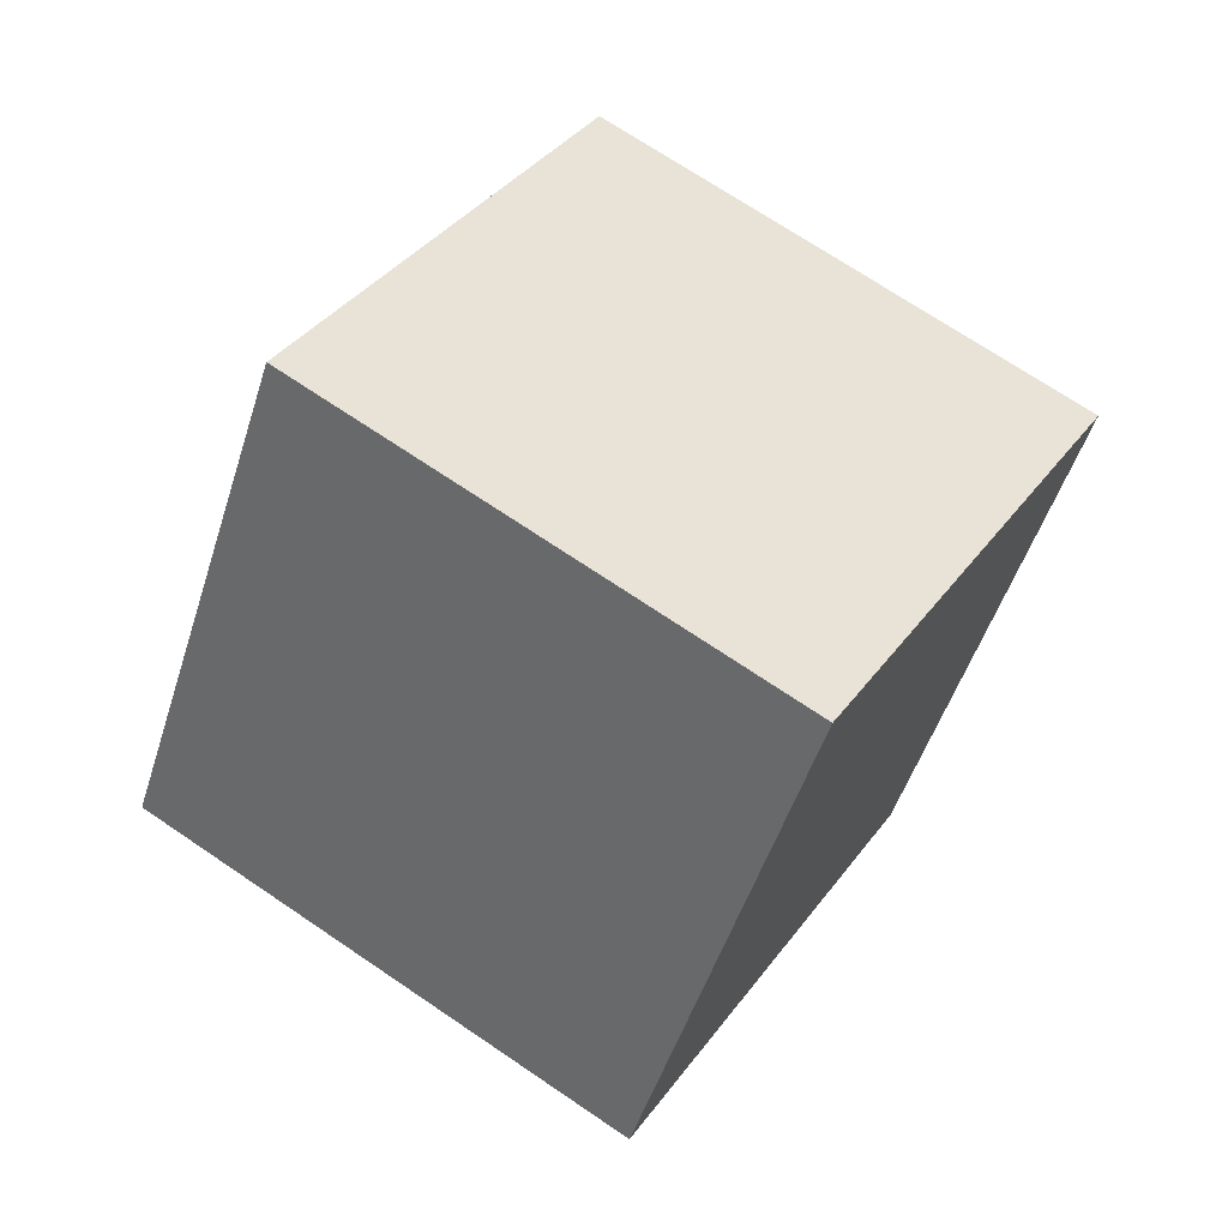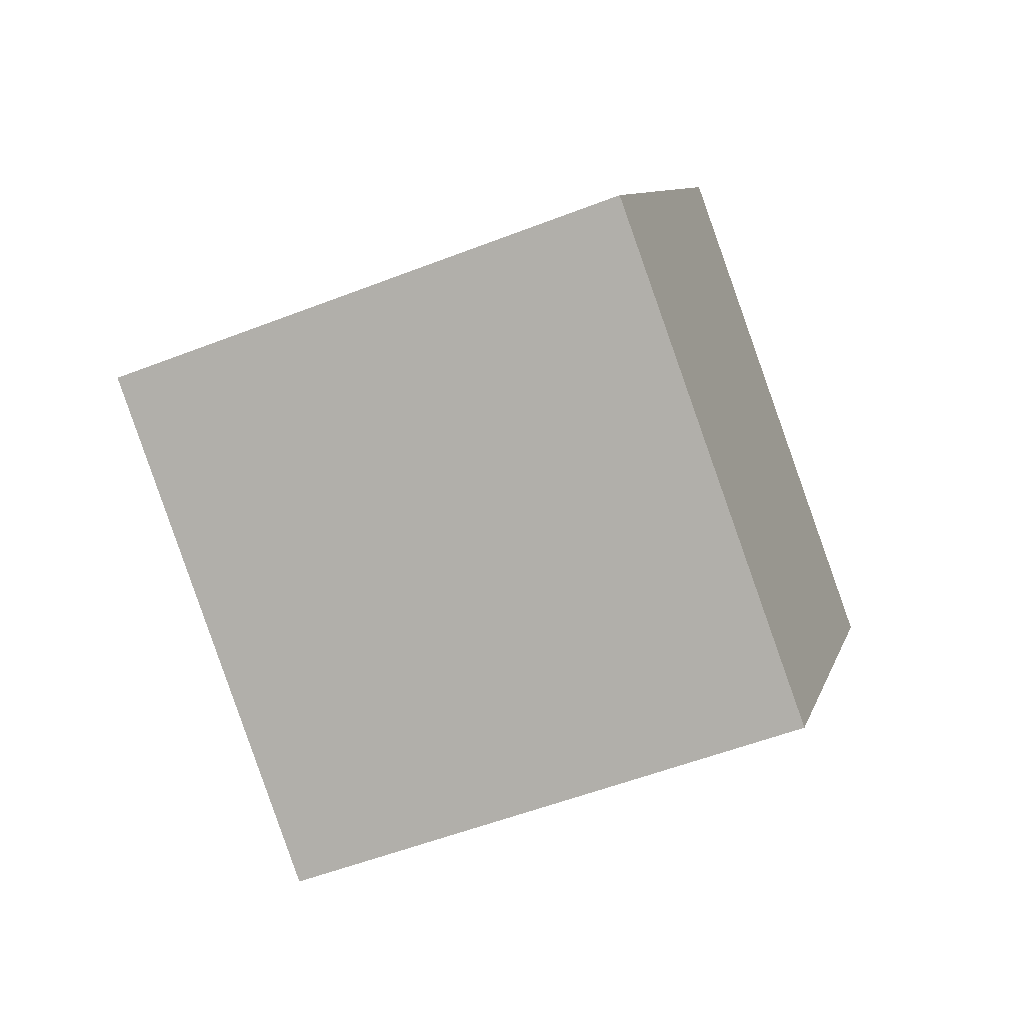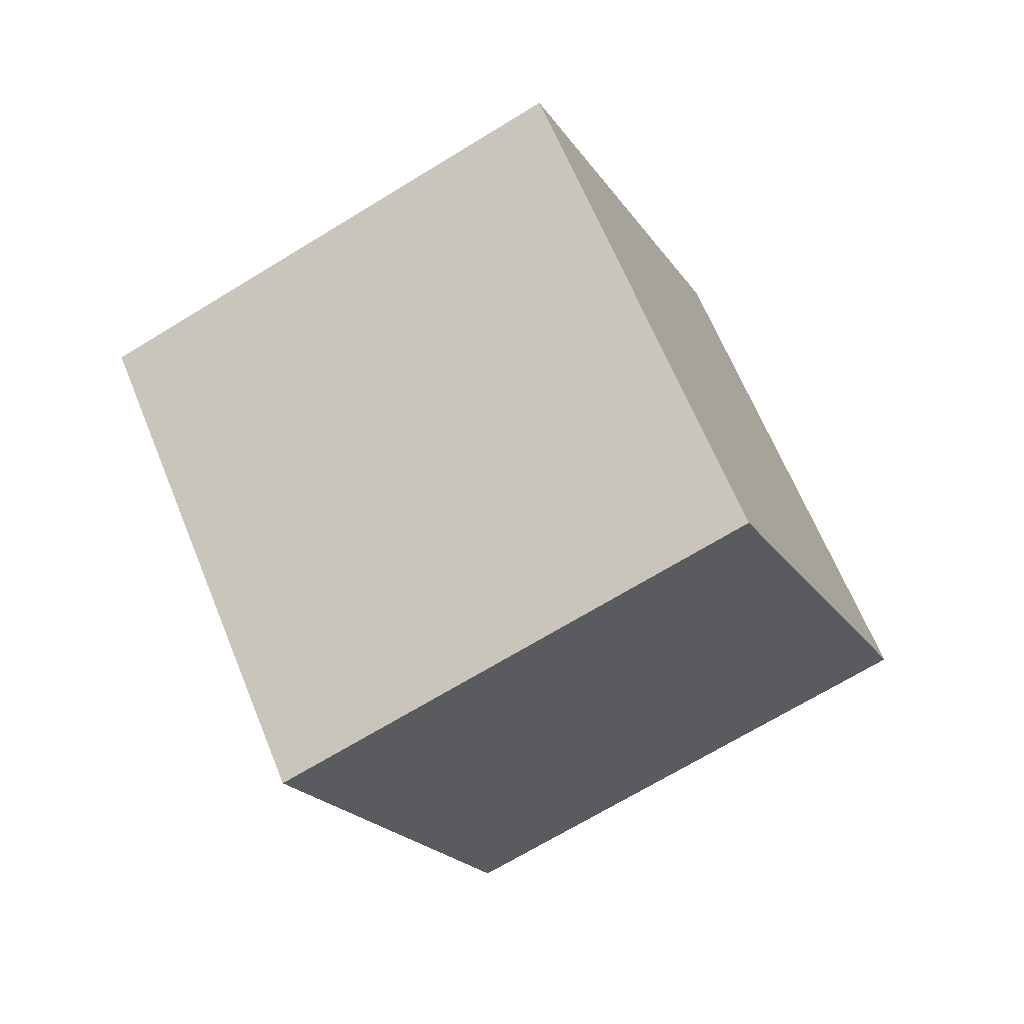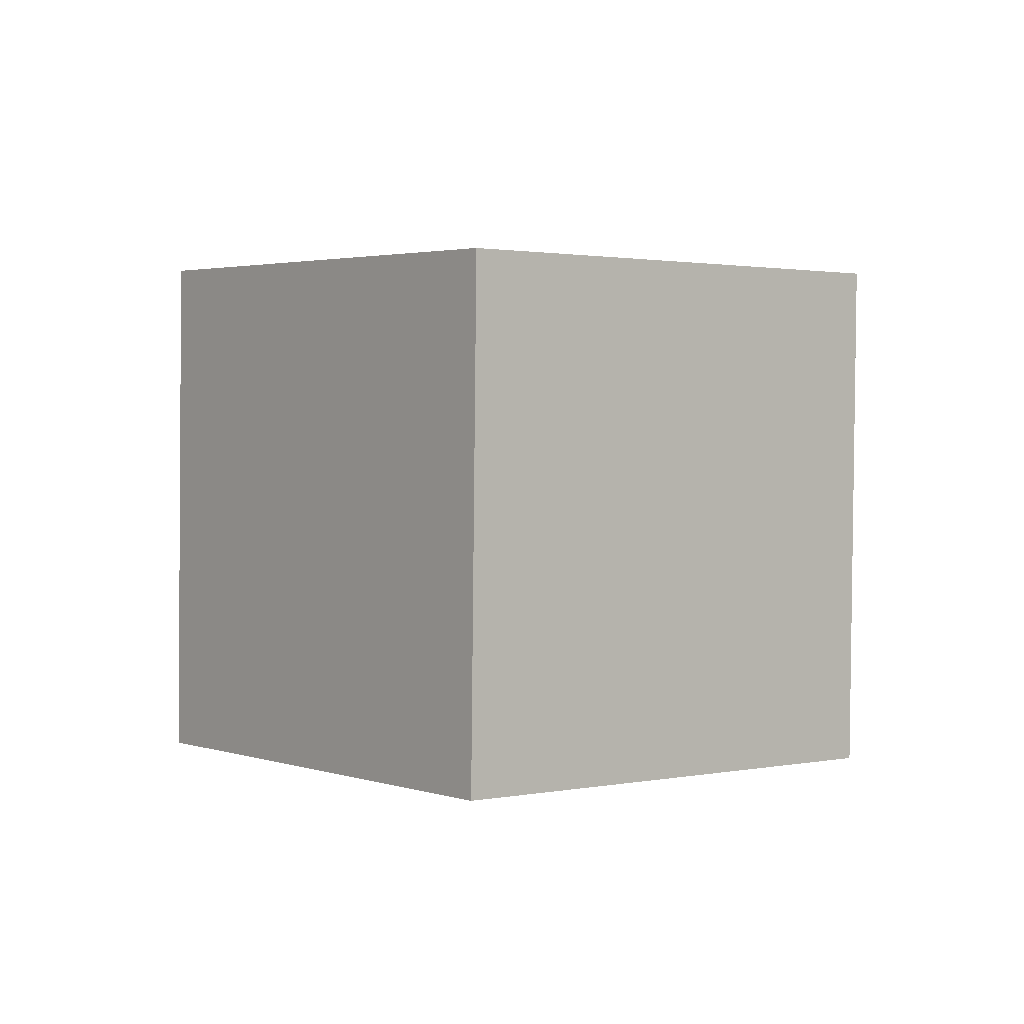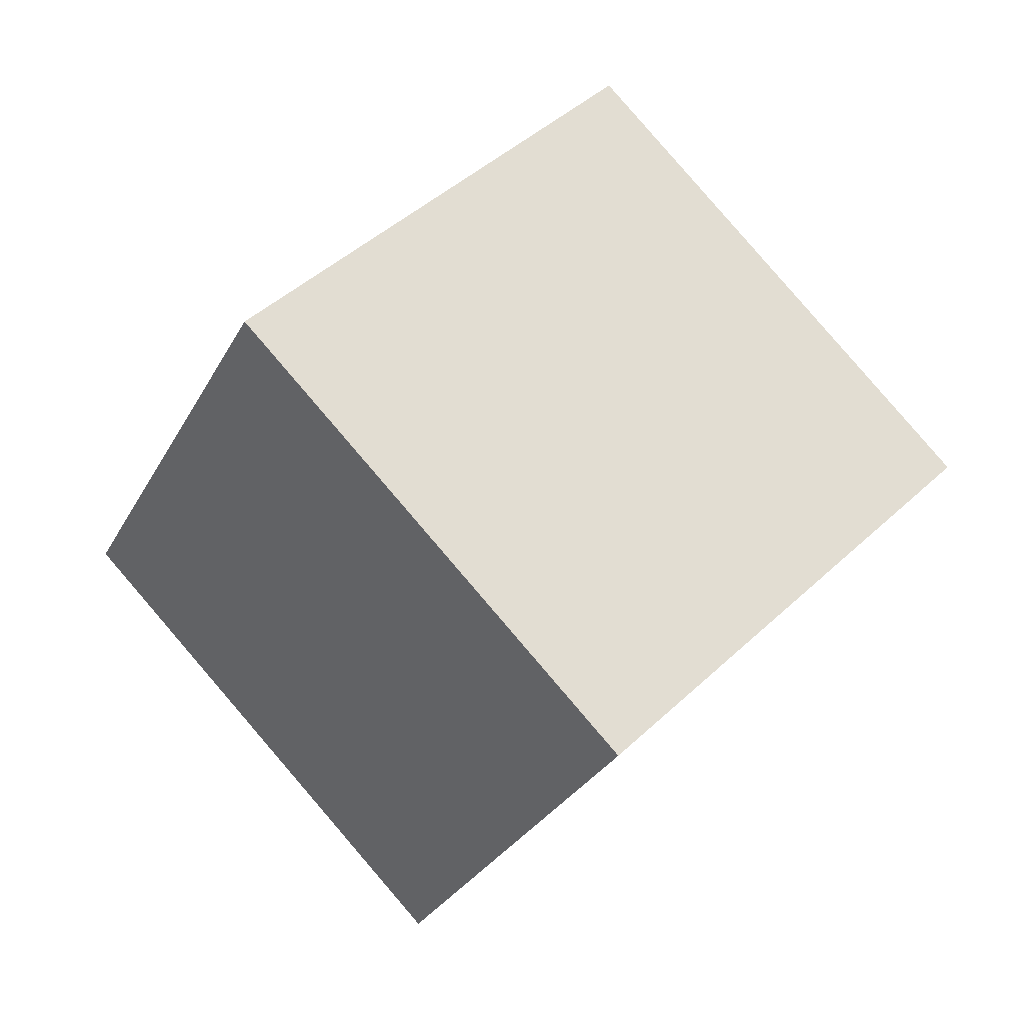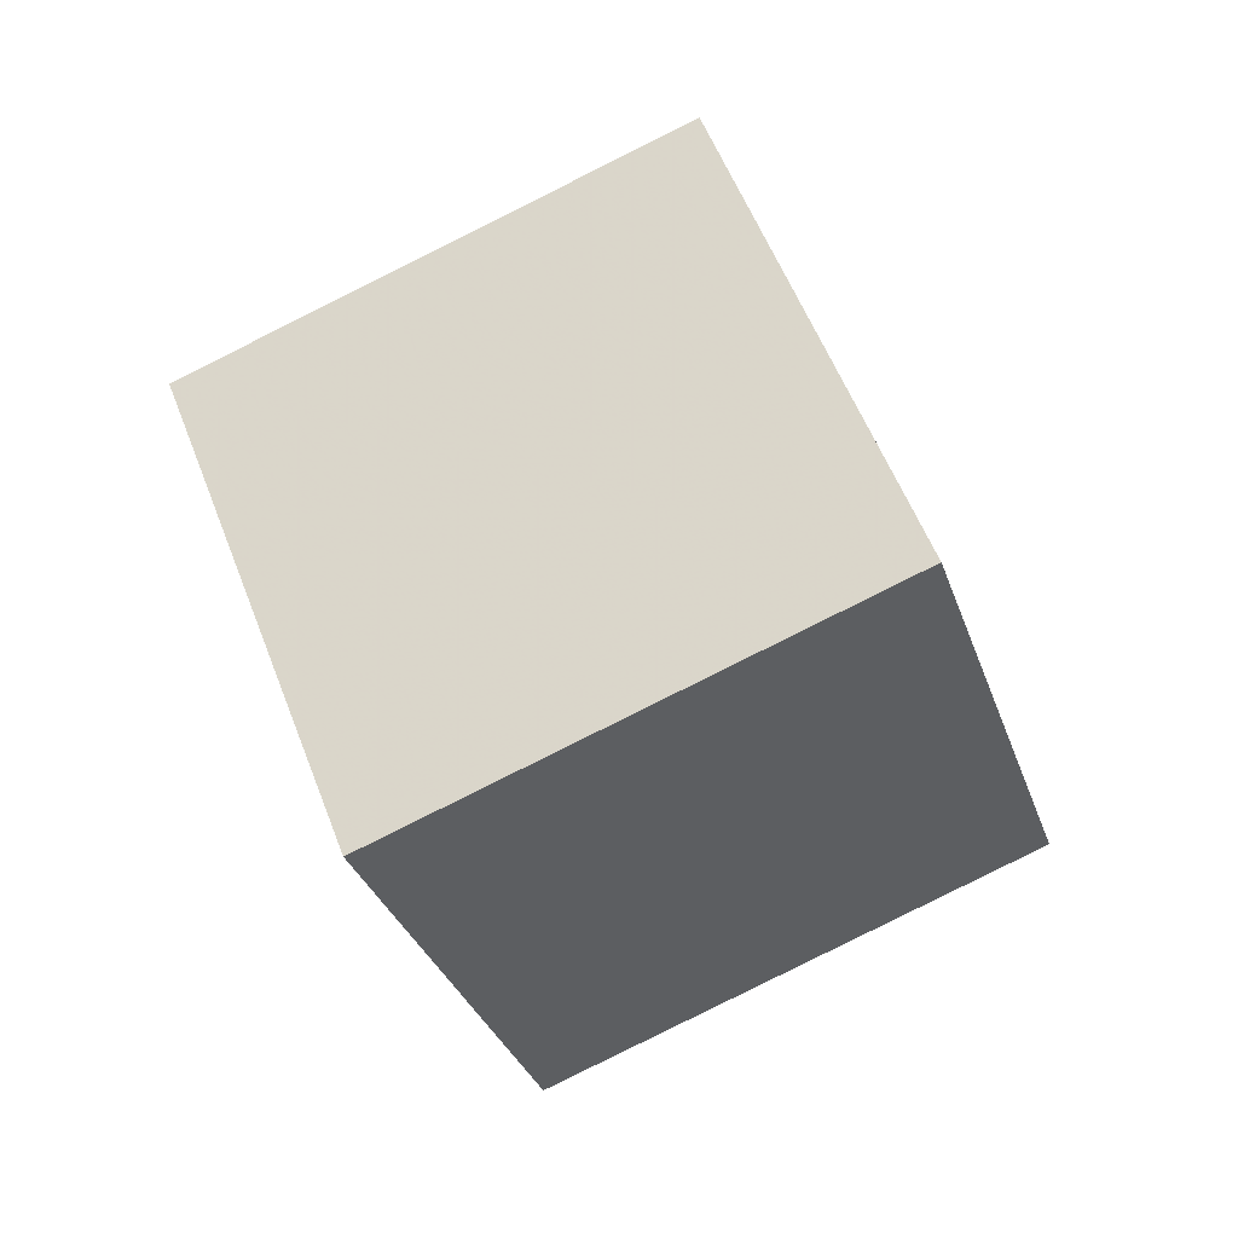
<metadata>
{"format":"obj","ext":"obj","renderer":"f3d","projection":"perspective","resolution":1024,"background":"white","views":[{"elev":-47.7,"azim":42.7,"up":"+Y"},{"elev":-53.8,"azim":-7.7,"up":"+Y"},{"elev":9.0,"azim":7.1,"up":"+Z"},{"elev":44.0,"azim":41.5,"up":"+Z"},{"elev":41.3,"azim":100.5,"up":"+Y"},{"elev":20.6,"azim":-114.6,"up":"+Z"}]}
</metadata>
<code>
v 10.28 -6.99 4.063
v 1.688 -6.858 -1.056
v 12.97 1.626 -0.2382
v 4.383 1.758 -5.357
v 5.924 -1.916 11.5
v -2.665 -1.784 6.381
v 8.62 6.7 7.198
v 0.02989 6.832 2.08
f 2 4 1
f 5 2 1
f 1 4 3
f 3 5 1
f 2 8 4
f 6 2 5
f 6 8 2
f 4 8 3
f 7 5 3
f 3 8 7
f 7 6 5
f 8 6 7

</code>
